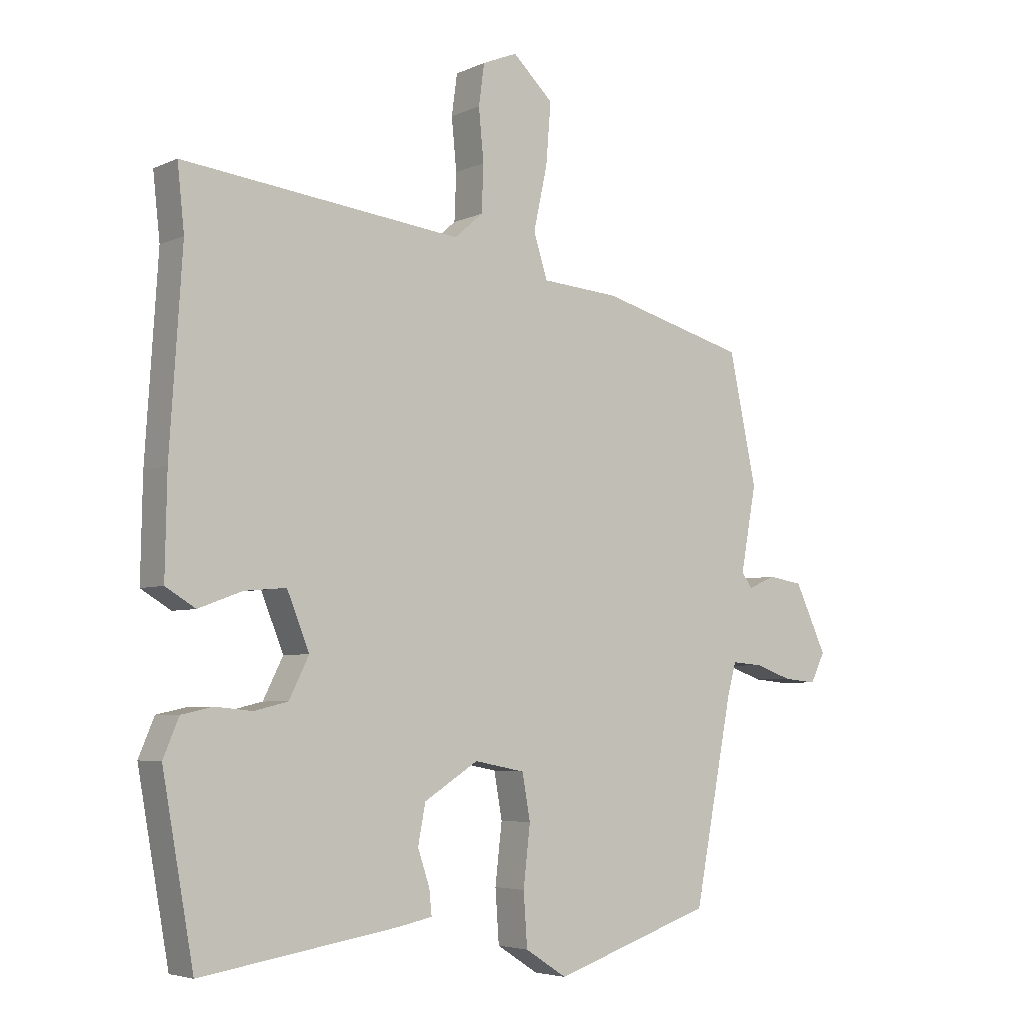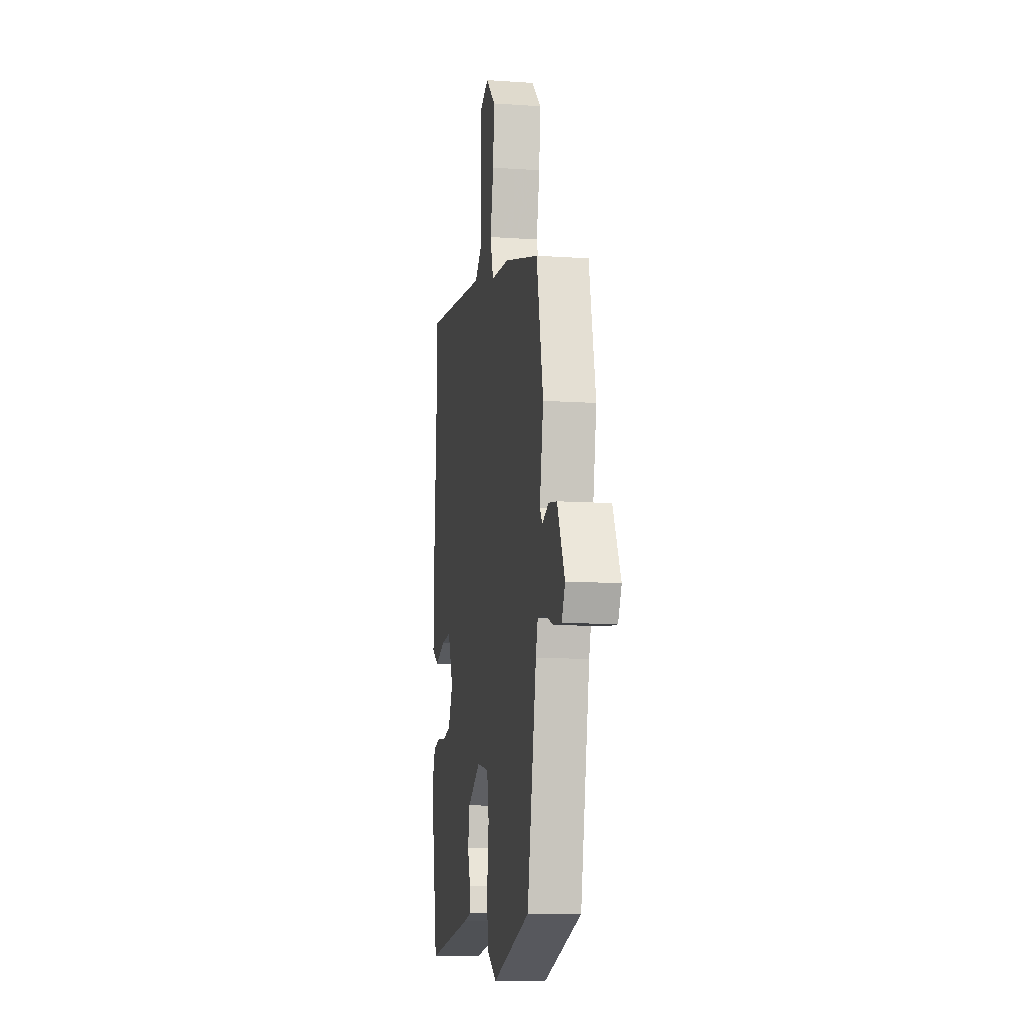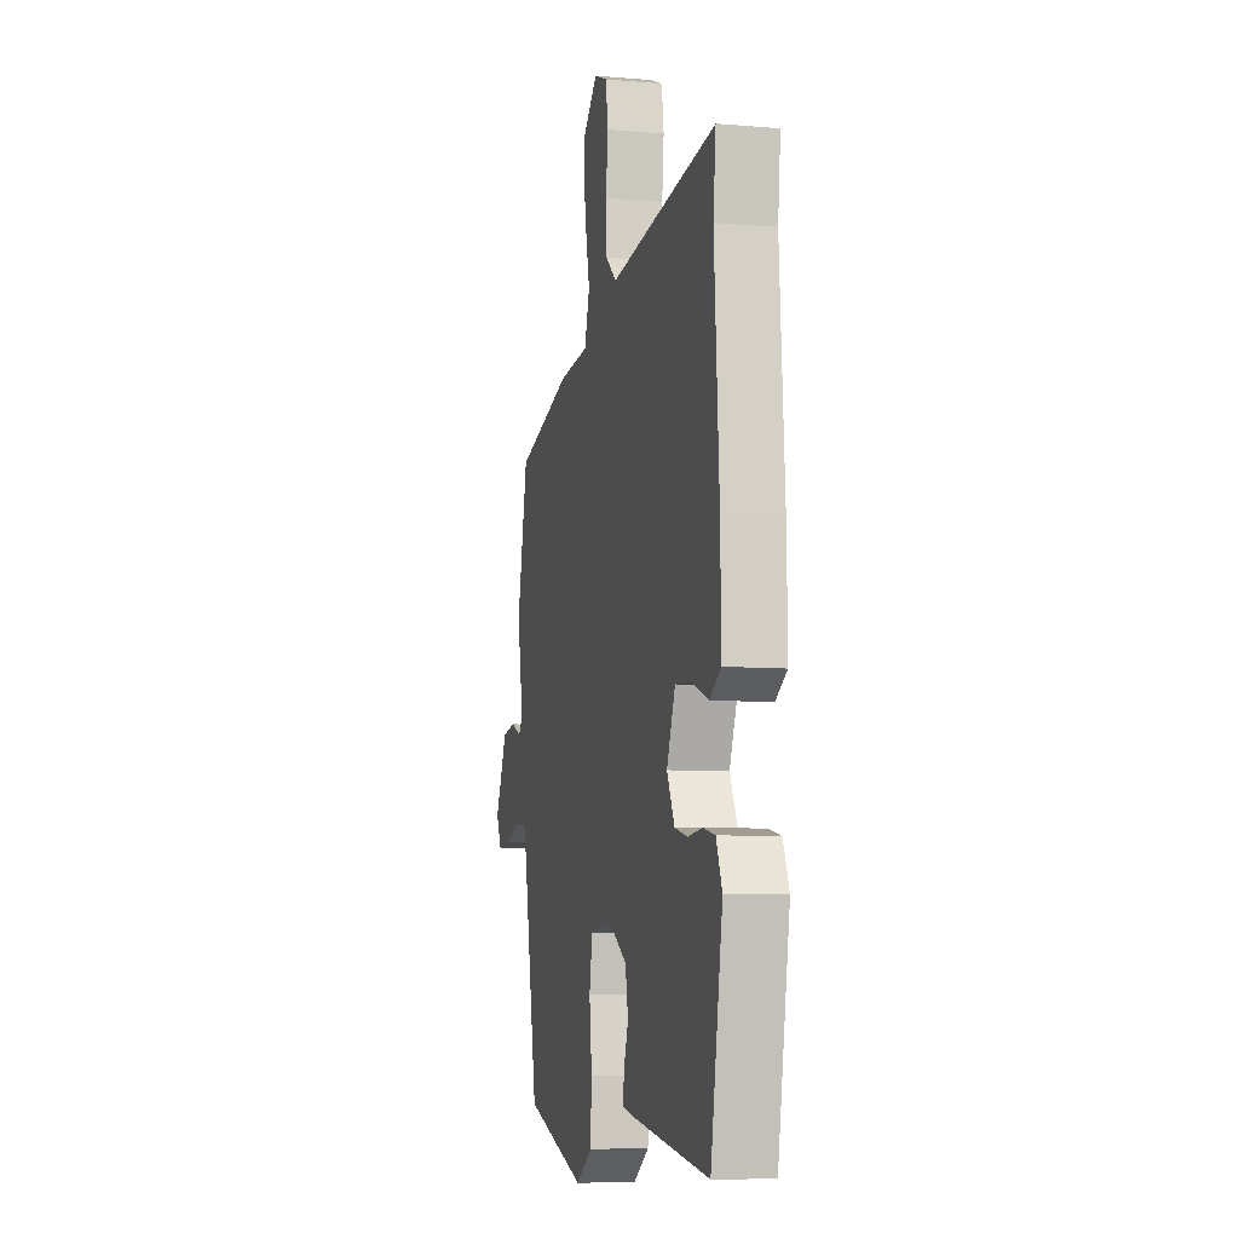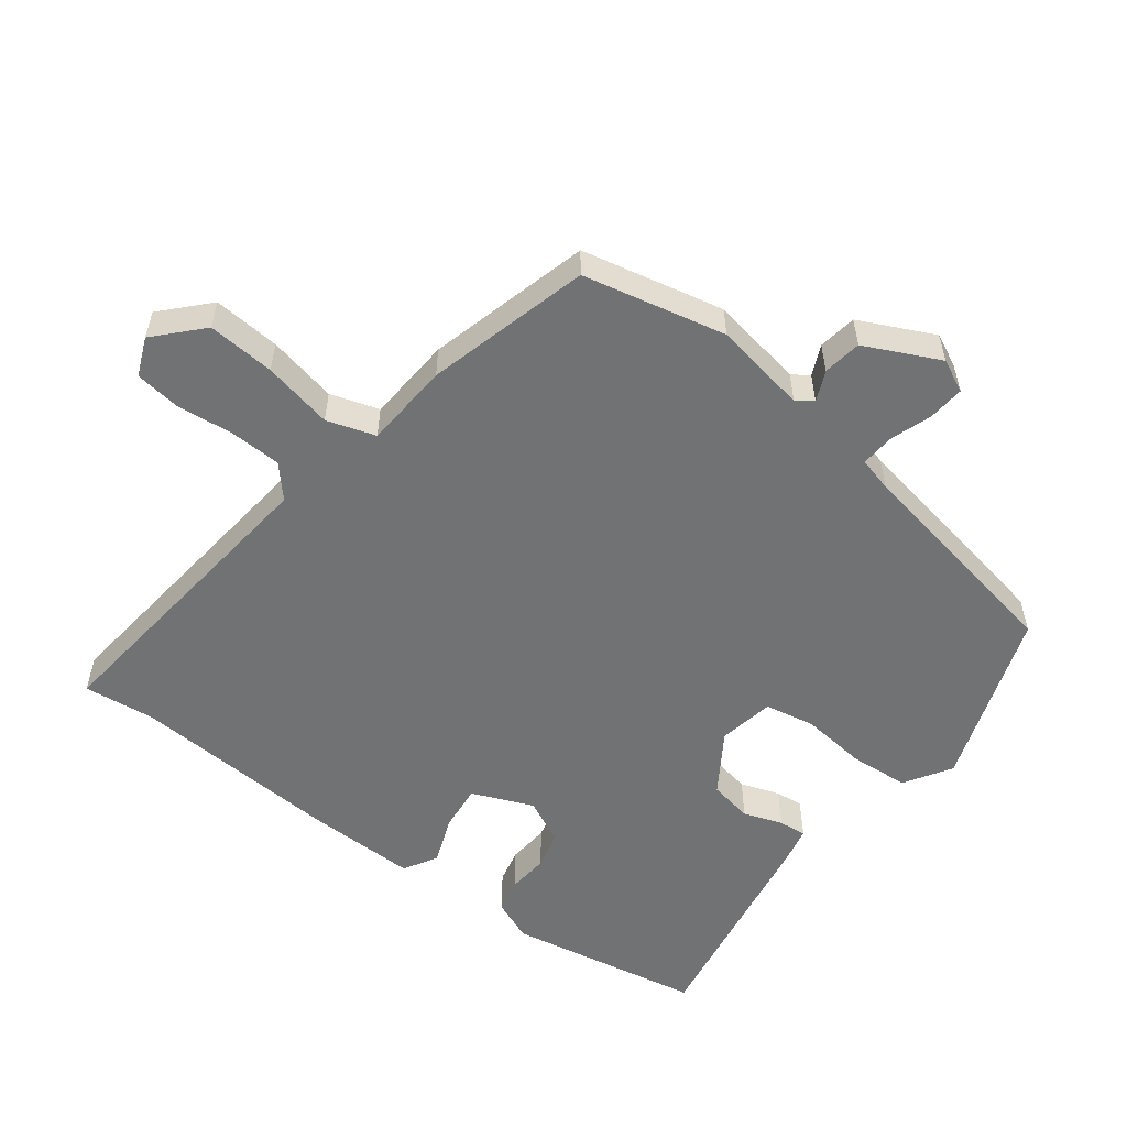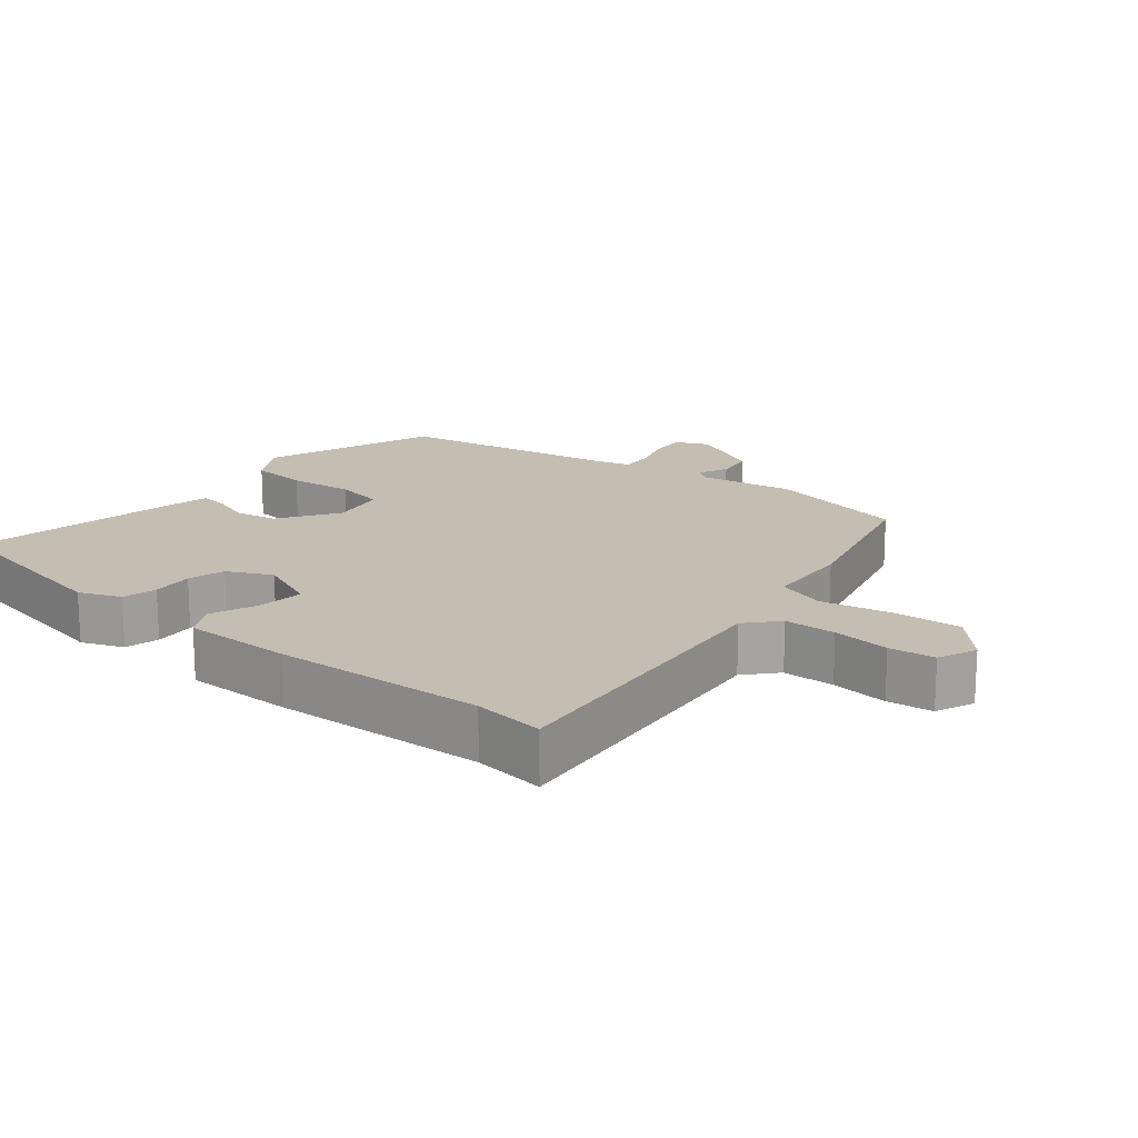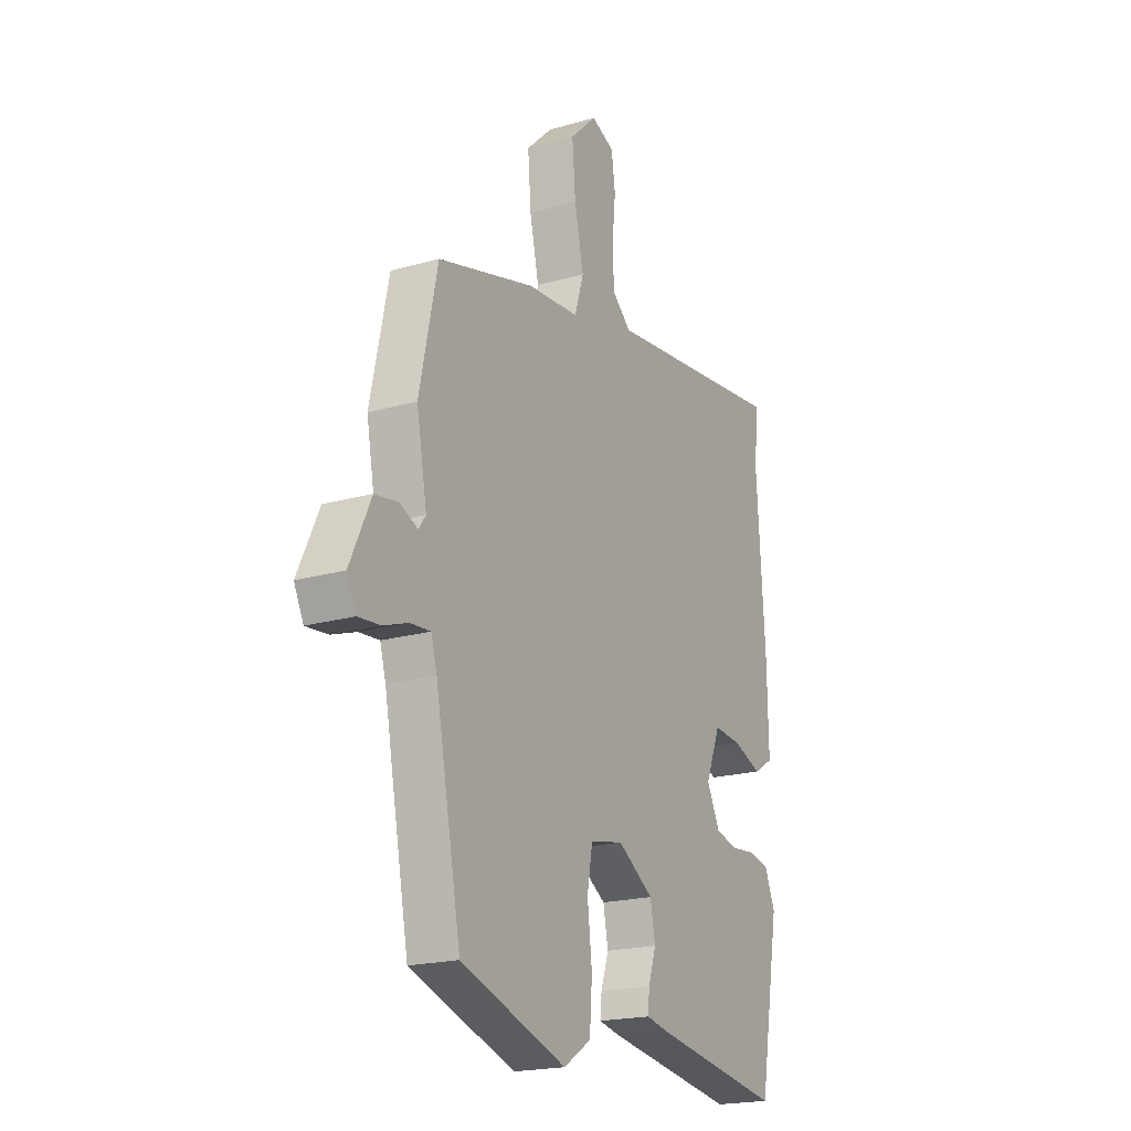
<metadata>
{"format":"obj","ext":"obj","renderer":"f3d","projection":"perspective","resolution":1024,"background":"white","views":[{"elev":-4.8,"azim":-35.8,"up":"+Z"},{"elev":-11.0,"azim":80.3,"up":"+Z"},{"elev":-7.9,"azim":-103.5,"up":"+Z"},{"elev":-55.5,"azim":53.4,"up":"+Y"},{"elev":17.2,"azim":-49.8,"up":"+Y"},{"elev":-19.9,"azim":117.9,"up":"+Z"}]}
</metadata>
<code>
v 0.39 0.07 -0.456
v 0.134 0.07 -0.542
v 0.067 0.07 -0.499
v 0.061 0.07 -0.414
v 0.072 0.07 -0.318
v 0.059 0.07 -0.245
v -0.022 0.07 -0.229
v -0.109 0.07 -0.284
v -0.121 0.07 -0.347
v -0.102 0.07 -0.404
v -0.098 0.07 -0.444
v -0.152 0.07 -0.455
v -0.47 0.07 -0.505
v -0.52 0.07 -0.223
v -0.495 0.07 -0.163
v -0.445 0.07 -0.152
v -0.385 0.07 -0.158
v -0.331 0.07 -0.145
v -0.299 0.07 -0.081
v -0.335 0.07 0.008
v -0.402 0.07 0.002
v -0.472 0.07 -0.024
v -0.52 0.07 0.005
v -0.517 0.07 0.163
v -0.497 0.07 0.471
v -0.508 0.07 0.574
v -0.06 0.07 0.521
v -0.014 0.07 0.561
v -0.011 0.07 0.636
v -0.019 0.07 0.719
v -0.01 0.07 0.785
v 0.046 0.07 0.808
v 0.111 0.07 0.746
v 0.103 0.07 0.648
v 0.081 0.07 0.547
v 0.103 0.07 0.476
v 0.228 0.07 0.466
v 0.464 0.07 0.401
v 0.508 0.07 0.193
v 0.483 0.07 0.057
v 0.5 0.07 0.033
v 0.544 0.07 0.052
v 0.6 0.07 0.043
v 0.651 0.07 -0.066
v 0.628 0.07 -0.113
v 0.575 0.07 -0.108
v 0.515 0.07 -0.087
v 0.466 0.07 -0.083
v 0.452 0.07 -0.133
v 0.39 0 -0.456
v 0.134 0 -0.542
v 0.067 0 -0.499
v 0.061 0 -0.414
v 0.072 0 -0.318
v 0.059 0 -0.245
v -0.022 0 -0.229
v -0.109 0 -0.284
v -0.121 0 -0.347
v -0.102 0 -0.404
v -0.098 0 -0.444
v -0.152 0 -0.455
v -0.47 0 -0.505
v -0.52 0 -0.223
v -0.495 0 -0.163
v -0.445 0 -0.152
v -0.385 0 -0.158
v -0.331 0 -0.145
v -0.299 0 -0.081
v -0.335 0 0.008
v -0.402 0 0.002
v -0.472 0 -0.024
v -0.52 0 0.005
v -0.517 0 0.163
v -0.497 0 0.471
v -0.508 0 0.574
v -0.06 0 0.521
v -0.014 0 0.561
v -0.011 0 0.636
v -0.019 0 0.719
v -0.01 0 0.785
v 0.046 0 0.808
v 0.111 0 0.746
v 0.103 0 0.648
v 0.081 0 0.547
v 0.103 0 0.476
v 0.228 0 0.466
v 0.464 0 0.401
v 0.508 0 0.193
v 0.483 0 0.057
v 0.5 0 0.033
v 0.544 0 0.052
v 0.6 0 0.043
v 0.651 0 -0.066
v 0.628 0 -0.113
v 0.575 0 -0.108
v 0.515 0 -0.087
v 0.466 0 -0.083
v 0.452 0 -0.133
f 45 46 47
f 44 45 47
f 43 44 47
f 42 43 47
f 41 42 47
f 40 41 47 48
f 38 39 40
f 37 38 40
f 36 37 40
f 36 40 48 49
f 33 34 35
f 32 33 35
f 31 32 35
f 30 31 35
f 29 30 35
f 28 29 35 36
f 49 1 2
f 36 49 2
f 28 36 2
f 27 28 2
f 23 24 25
f 22 23 25
f 21 22 25
f 25 26 27
f 21 25 27
f 20 21 27
f 15 16 17
f 14 15 17
f 13 14 17
f 12 13 17
f 11 12 17
f 10 11 17
f 9 10 17
f 8 9 17 18
f 7 8 18 19
f 2 3 4 5
f 2 5 6
f 27 2 6
f 19 20 27
f 7 19 27
f 6 7 27
f 96 95 94
f 96 94 93
f 96 93 92
f 96 92 91
f 96 91 90
f 97 96 90 89
f 89 88 87
f 89 87 86
f 89 86 85
f 98 97 89 85
f 84 83 82
f 84 82 81
f 84 81 80
f 84 80 79
f 84 79 78
f 85 84 78 77
f 51 50 98
f 51 98 85
f 51 85 77
f 51 77 76
f 74 73 72
f 74 72 71
f 74 71 70
f 76 75 74
f 76 74 70
f 76 70 69
f 66 65 64
f 66 64 63
f 66 63 62
f 66 62 61
f 66 61 60
f 66 60 59
f 66 59 58
f 67 66 58 57
f 68 67 57 56
f 54 53 52 51
f 55 54 51
f 55 51 76
f 76 69 68
f 76 68 56
f 76 56 55
f 1 50 51 2
f 2 51 52 3
f 3 52 53 4
f 4 53 54 5
f 5 54 55 6
f 6 55 56 7
f 7 56 57 8
f 8 57 58 9
f 9 58 59 10
f 10 59 60 11
f 11 60 61 12
f 12 61 62 13
f 13 62 63 14
f 14 63 64 15
f 15 64 65 16
f 16 65 66 17
f 17 66 67 18
f 18 67 68 19
f 19 68 69 20
f 20 69 70 21
f 21 70 71 22
f 22 71 72 23
f 23 72 73 24
f 24 73 74 25
f 25 74 75 26
f 26 75 76 27
f 27 76 77 28
f 28 77 78 29
f 29 78 79 30
f 30 79 80 31
f 31 80 81 32
f 32 81 82 33
f 33 82 83 34
f 34 83 84 35
f 35 84 85 36
f 36 85 86 37
f 37 86 87 38
f 38 87 88 39
f 39 88 89 40
f 40 89 90 41
f 41 90 91 42
f 42 91 92 43
f 43 92 93 44
f 44 93 94 45
f 45 94 95 46
f 46 95 96 47
f 47 96 97 48
f 48 97 98 49
f 49 98 50 1

</code>
